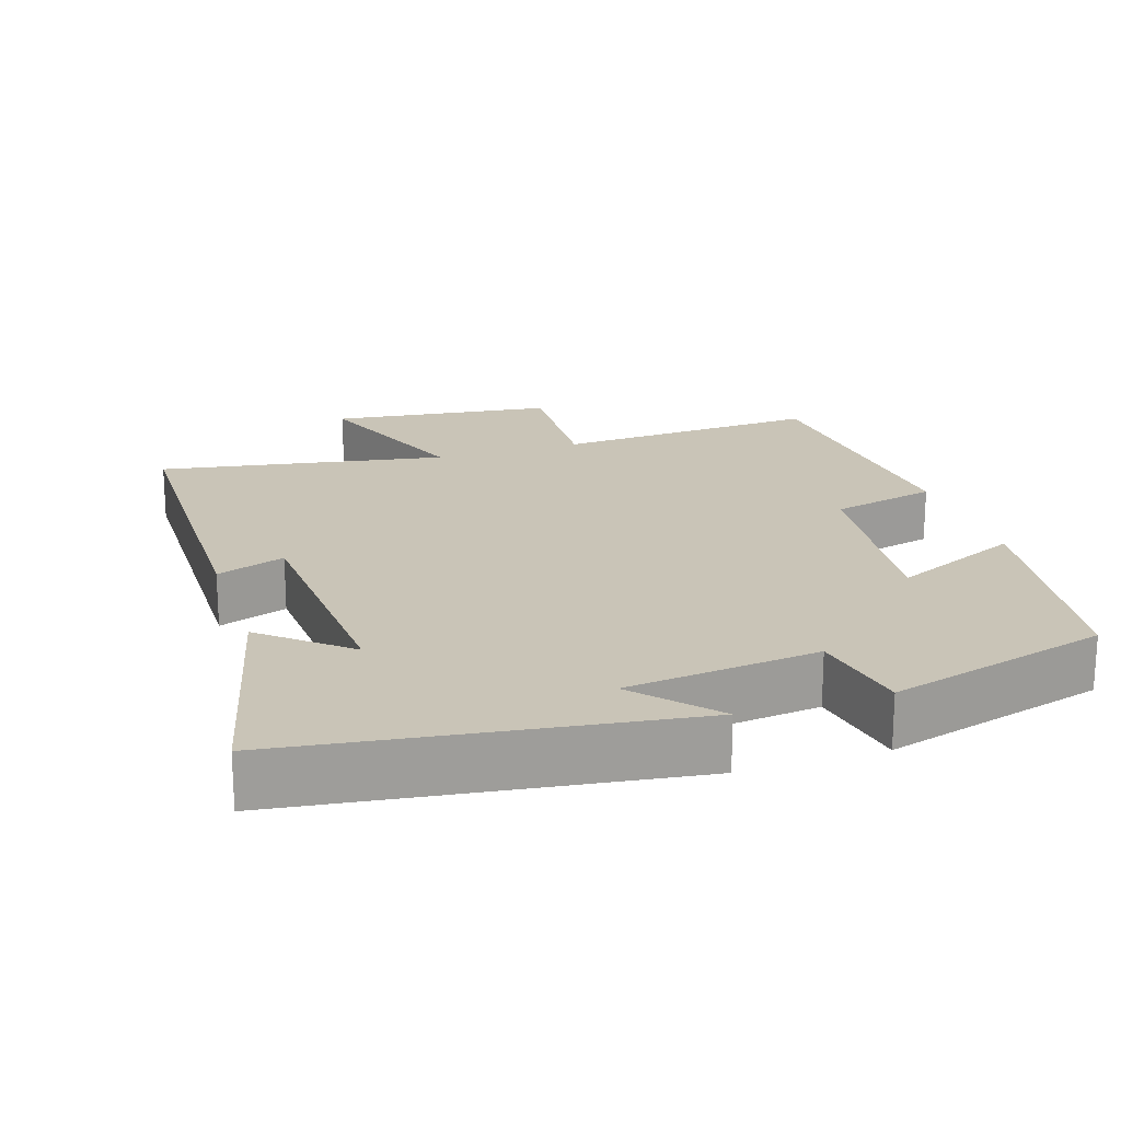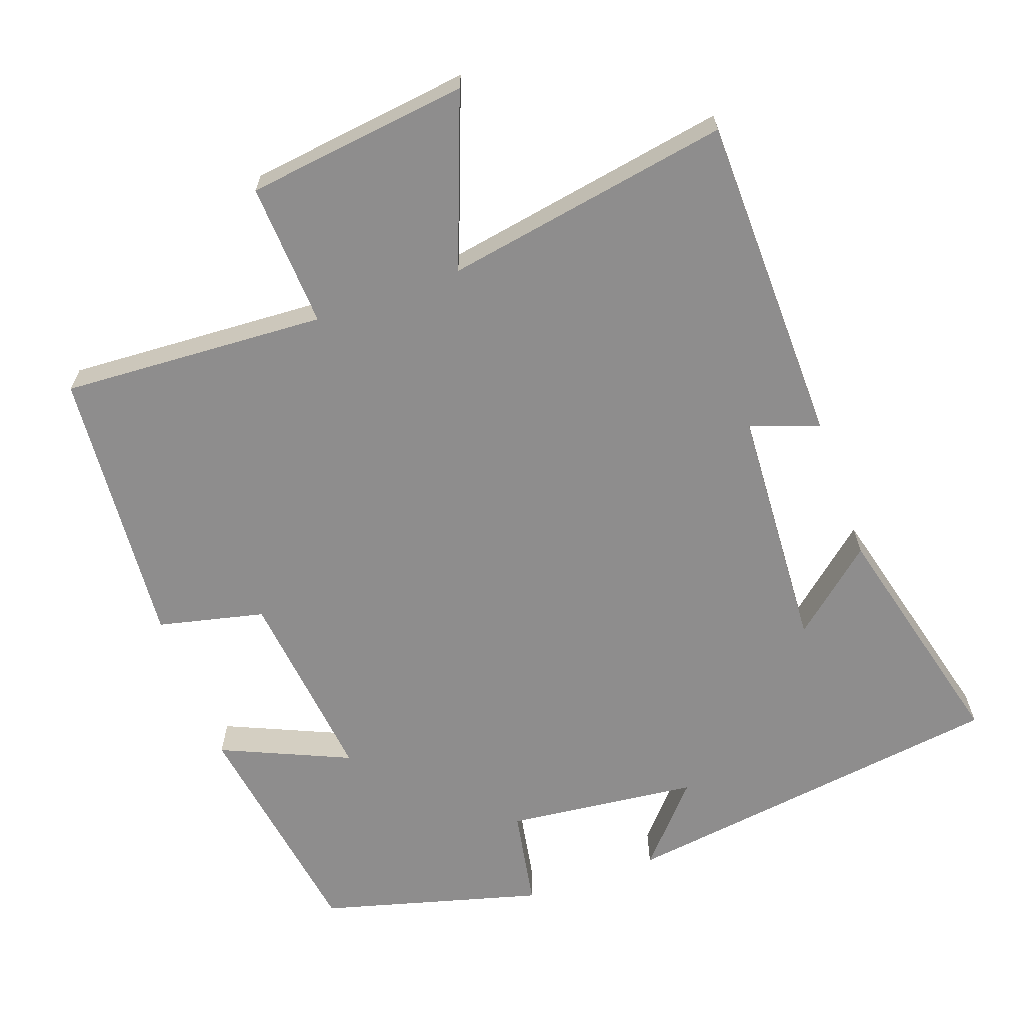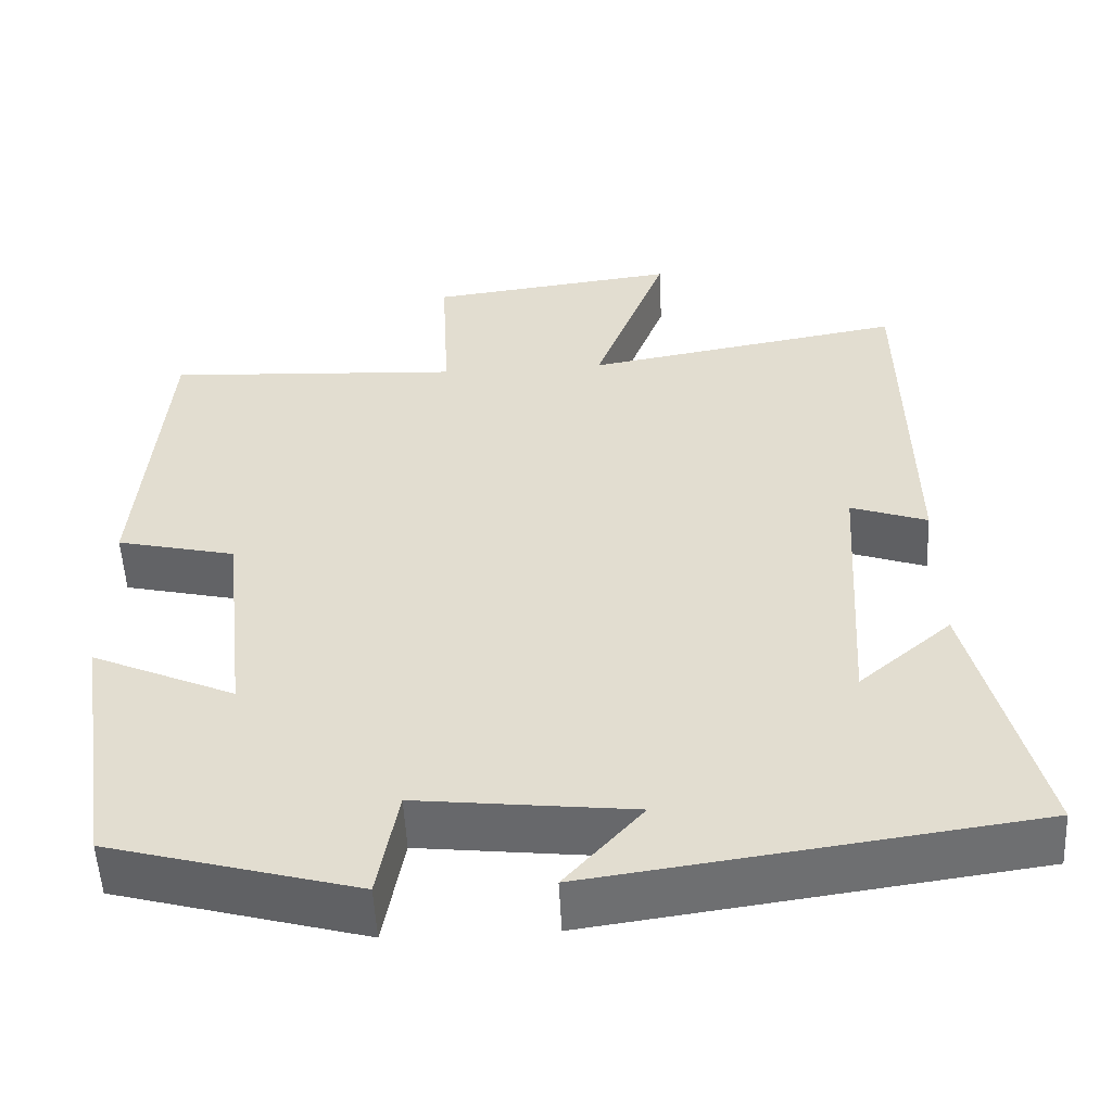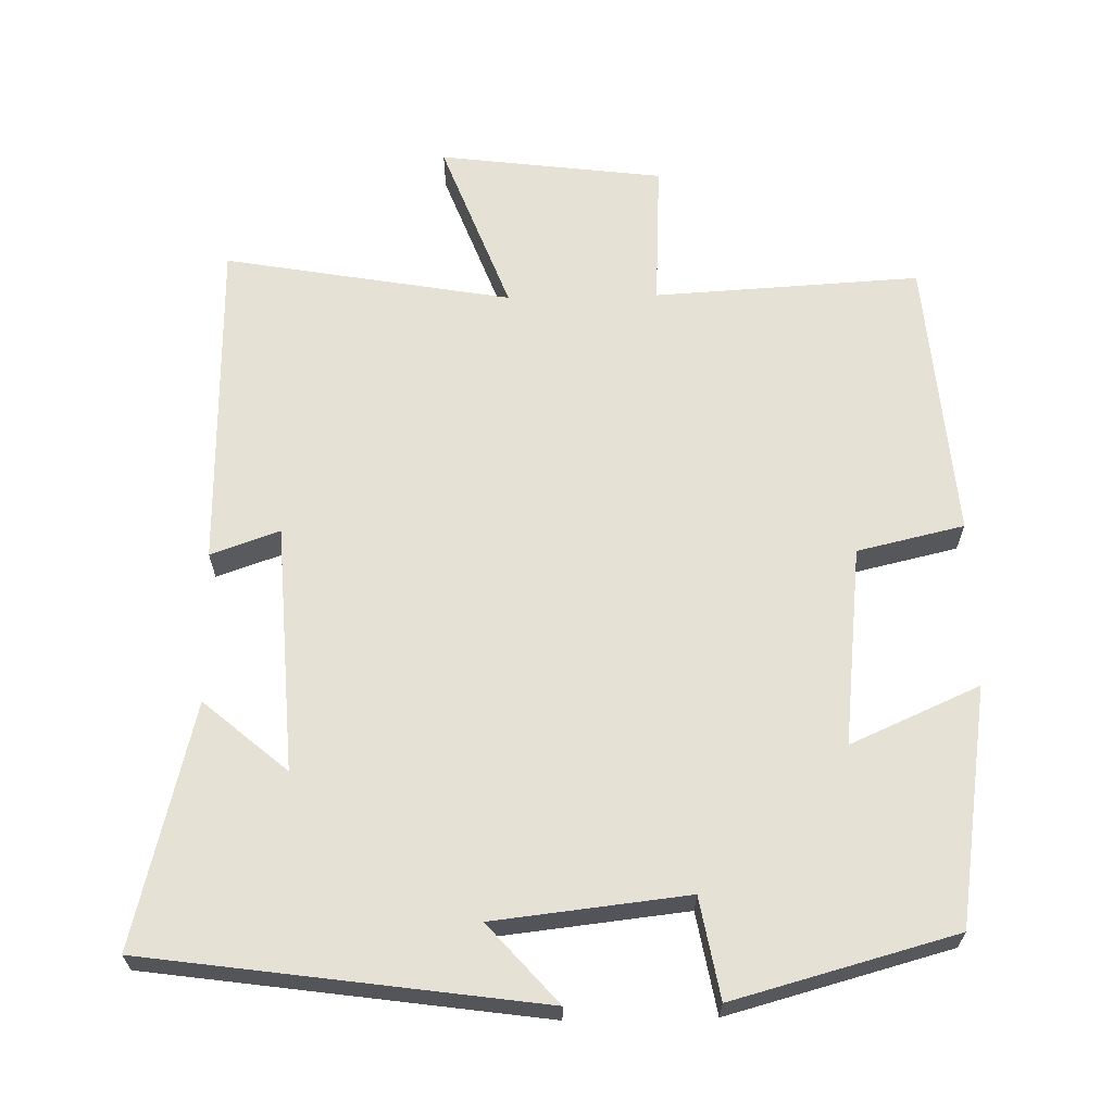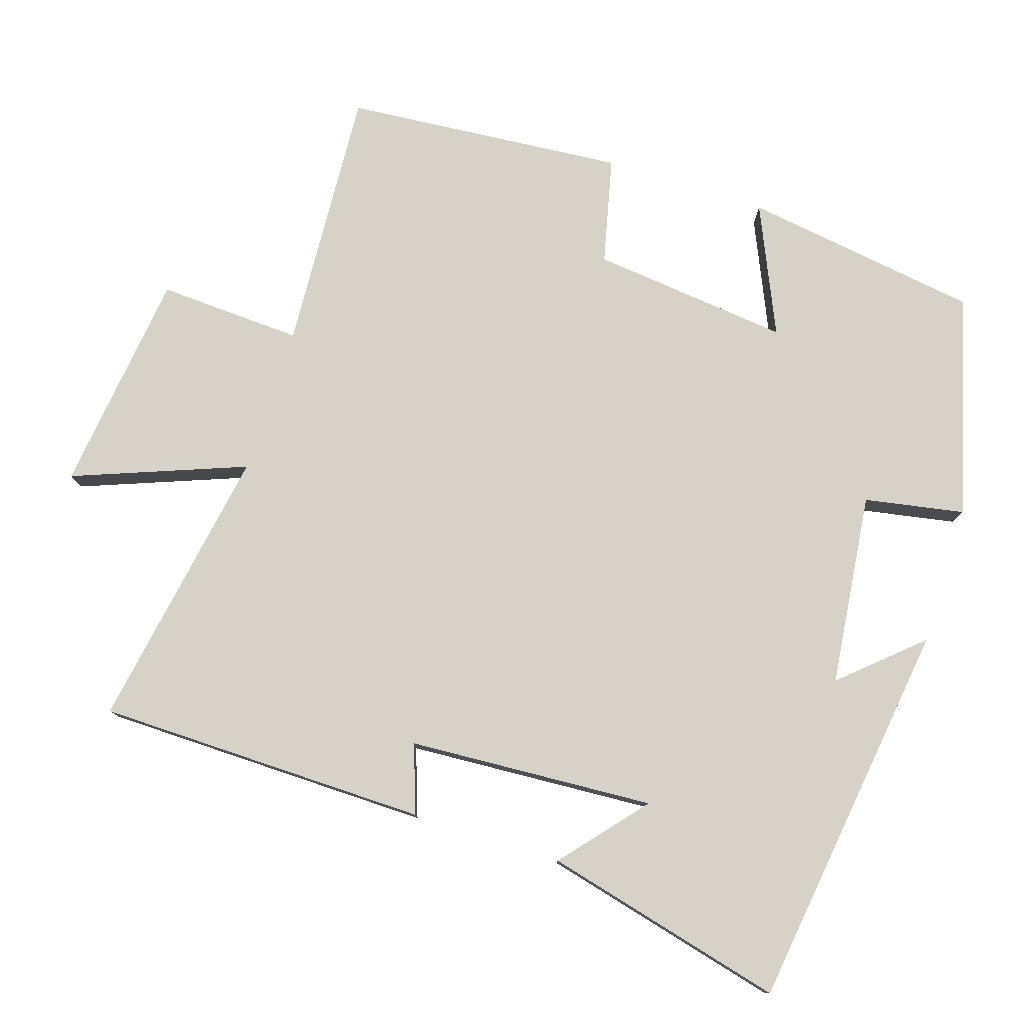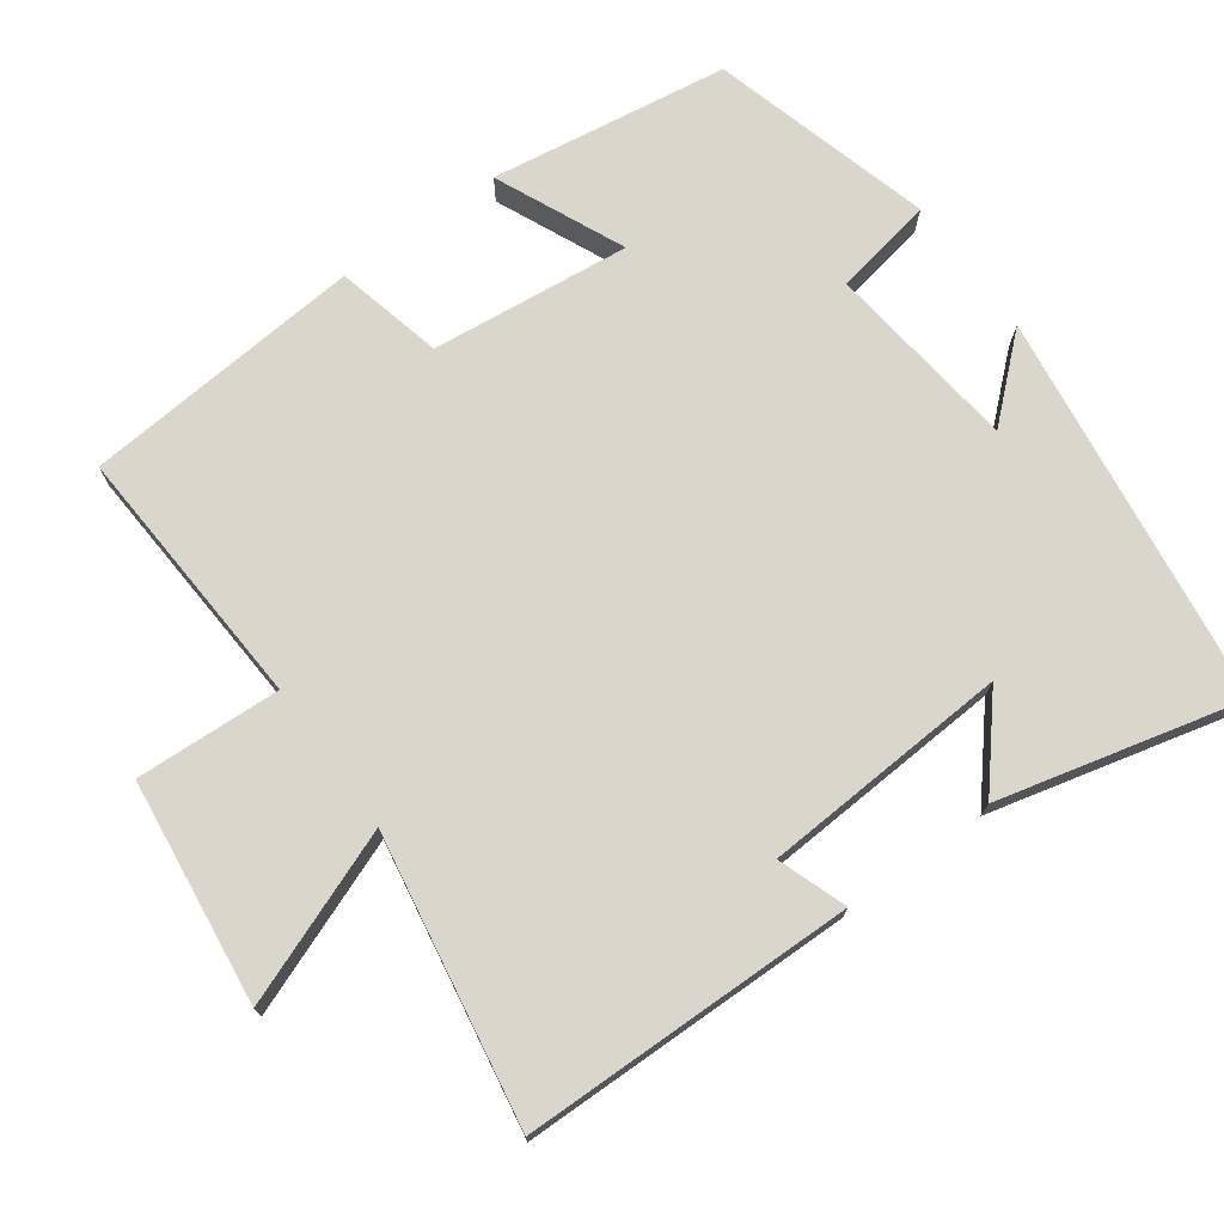
<metadata>
{"format":"obj","ext":"obj","renderer":"f3d","projection":"perspective","resolution":1024,"background":"white","views":[{"elev":19.9,"azim":161.9,"up":"+Y"},{"elev":-64.7,"azim":19.8,"up":"+Y"},{"elev":-53.6,"azim":2.9,"up":"+Z"},{"elev":64.8,"azim":178.9,"up":"+Y"},{"elev":78.3,"azim":107.7,"up":"+Y"},{"elev":73.5,"azim":53.9,"up":"+Y"}]}
</metadata>
<code>
v 0.583 0.07 -0.426
v 0.046 0.07 -0.5
v 0.141 0.07 -0.393
v -0.123 0.07 -0.363
v -0.148 0.07 -0.5
v -0.451 0.07 -0.417
v -0.5 0.07 -0.092
v -0.324 0.07 -0.17
v -0.354 0.07 0.102
v -0.5 0.07 0.136
v -0.468 0.07 0.521
v -0.105 0.07 0.5
v -0.115 0.07 0.698
v 0.191 0.07 0.736
v 0.101 0.07 0.5
v 0.493 0.07 0.568
v 0.5 0.07 0.113
v 0.406 0.07 0.146
v 0.386 0.07 -0.192
v 0.5 0.07 -0.095
v 0.583 0 -0.426
v 0.046 0 -0.5
v 0.141 0 -0.393
v -0.123 0 -0.363
v -0.148 0 -0.5
v -0.451 0 -0.417
v -0.5 0 -0.092
v -0.324 0 -0.17
v -0.354 0 0.102
v -0.5 0 0.136
v -0.468 0 0.521
v -0.105 0 0.5
v -0.115 0 0.698
v 0.191 0 0.736
v 0.101 0 0.5
v 0.493 0 0.568
v 0.5 0 0.113
v 0.406 0 0.146
v 0.386 0 -0.192
v 0.5 0 -0.095
f 19 20 1 2
f 15 16 17 18
f 15 18 19
f 12 13 14 15
f 12 15 19
f 9 10 11 12
f 8 9 12 19
f 5 6 7 8
f 4 5 8
f 3 4 8 19
f 2 3 19
f 22 21 40 39
f 38 37 36 35
f 39 38 35
f 35 34 33 32
f 39 35 32
f 32 31 30 29
f 39 32 29 28
f 28 27 26 25
f 28 25 24
f 39 28 24 23
f 39 23 22
f 1 21 22 2
f 2 22 23 3
f 3 23 24 4
f 4 24 25 5
f 5 25 26 6
f 6 26 27 7
f 7 27 28 8
f 8 28 29 9
f 9 29 30 10
f 10 30 31 11
f 11 31 32 12
f 12 32 33 13
f 13 33 34 14
f 14 34 35 15
f 15 35 36 16
f 16 36 37 17
f 17 37 38 18
f 18 38 39 19
f 19 39 40 20
f 20 40 21 1

</code>
